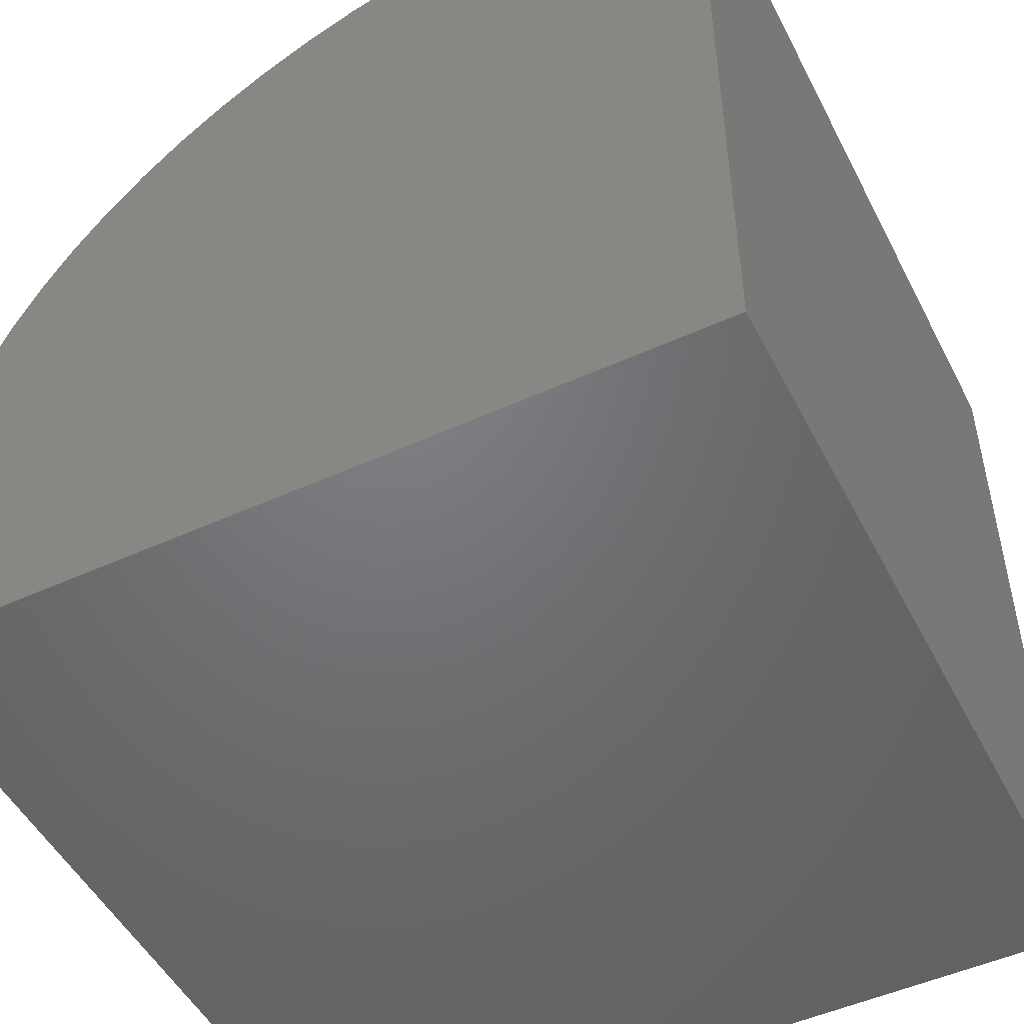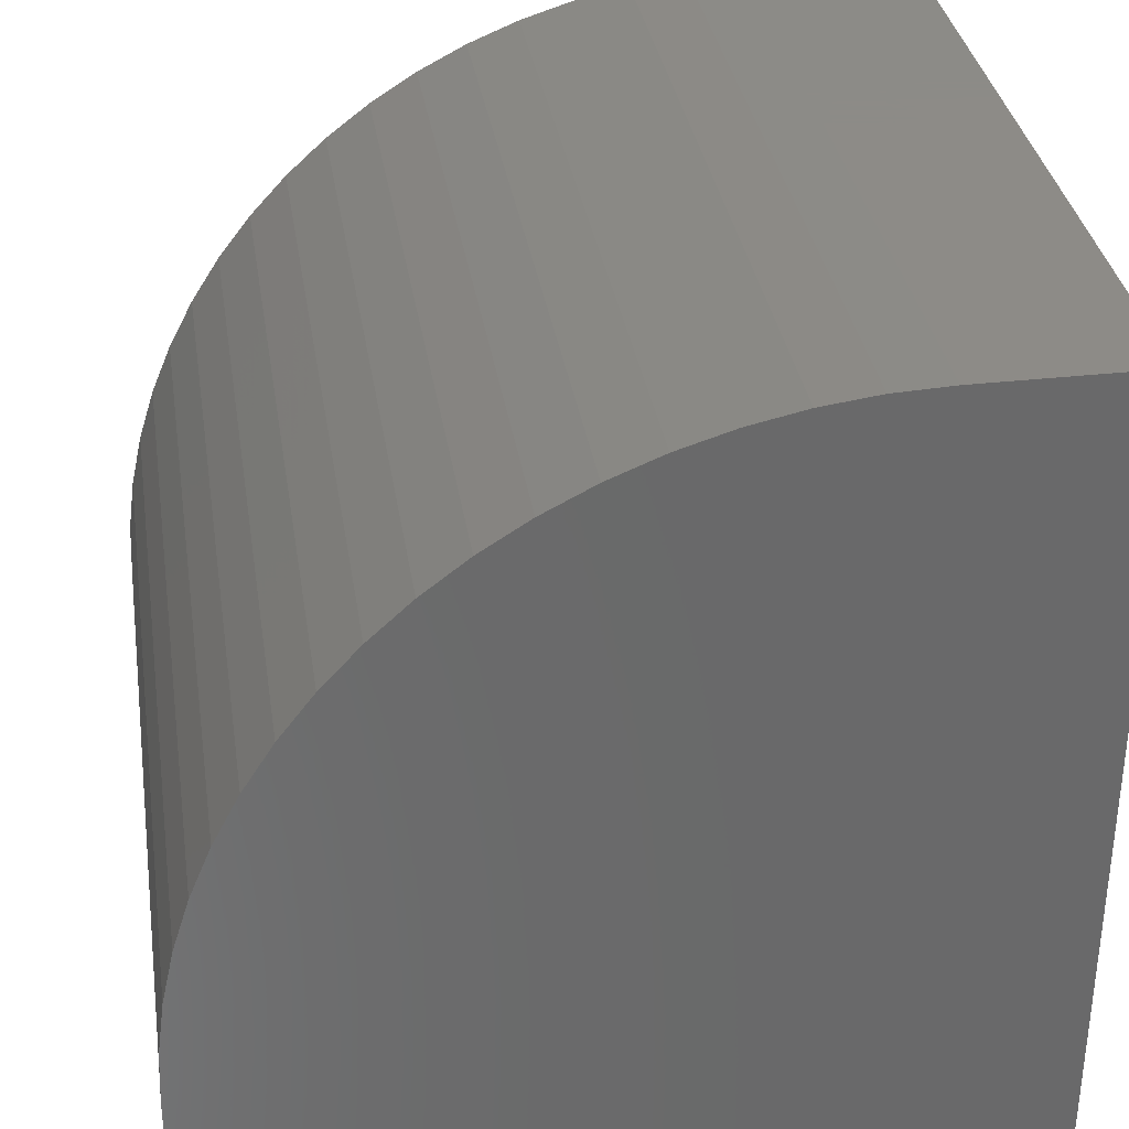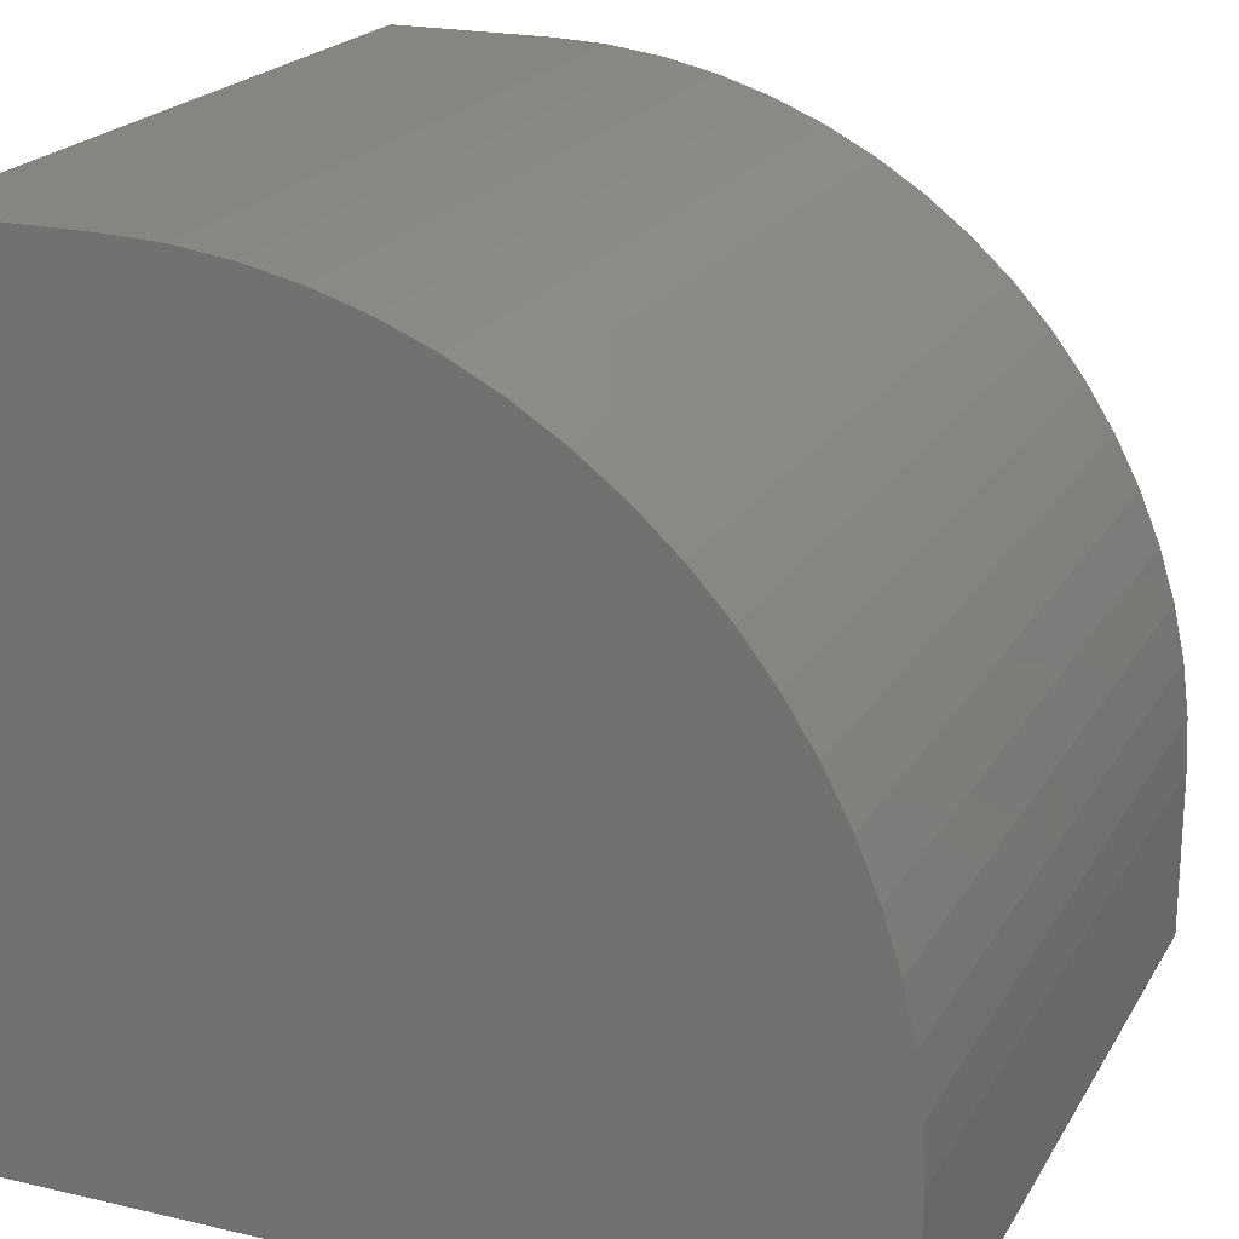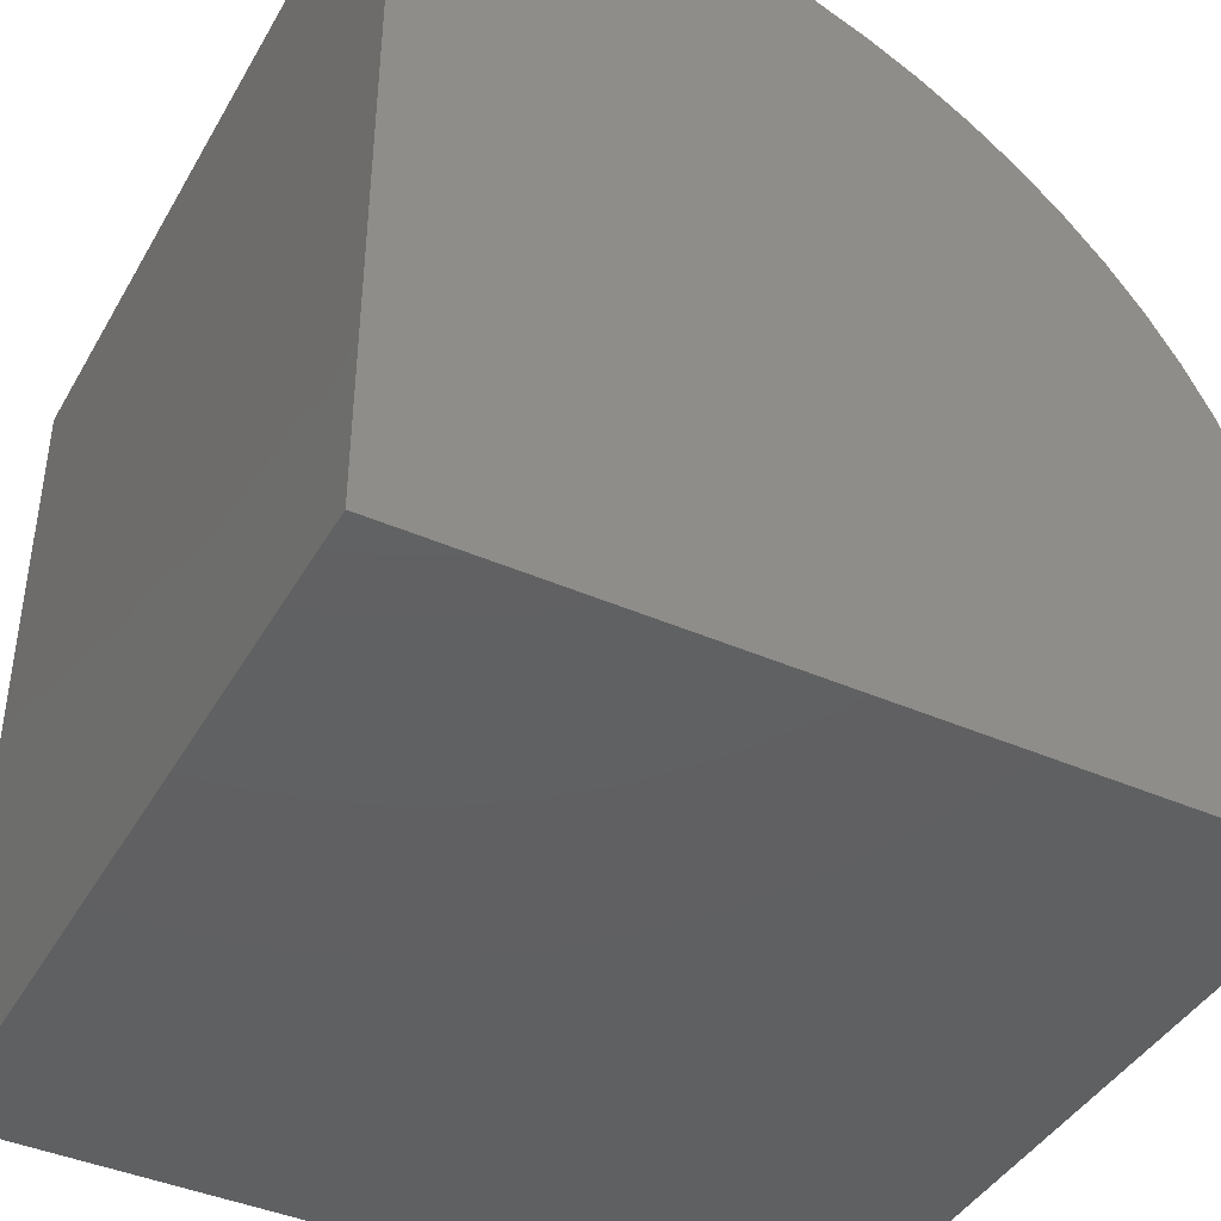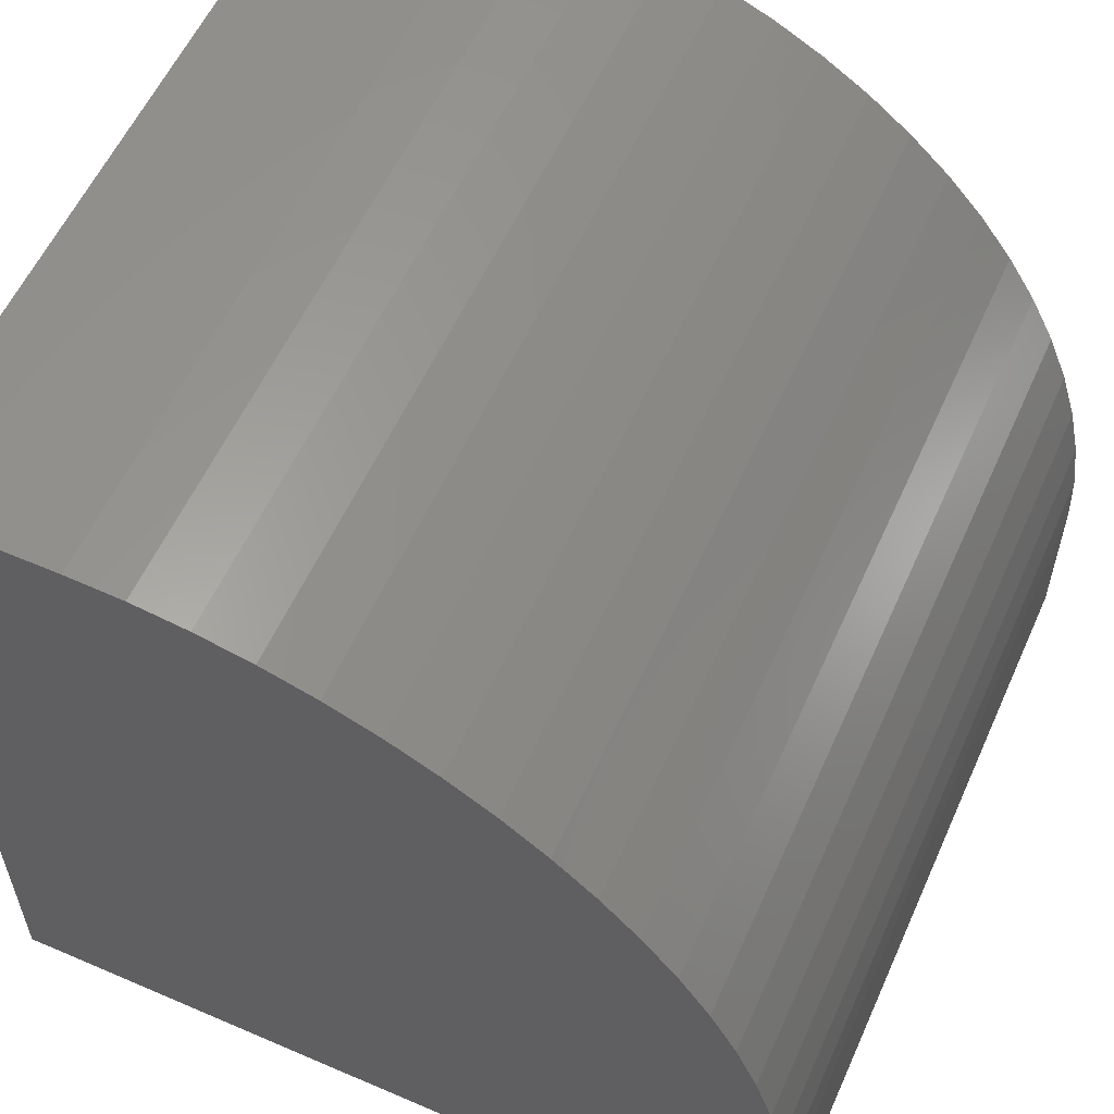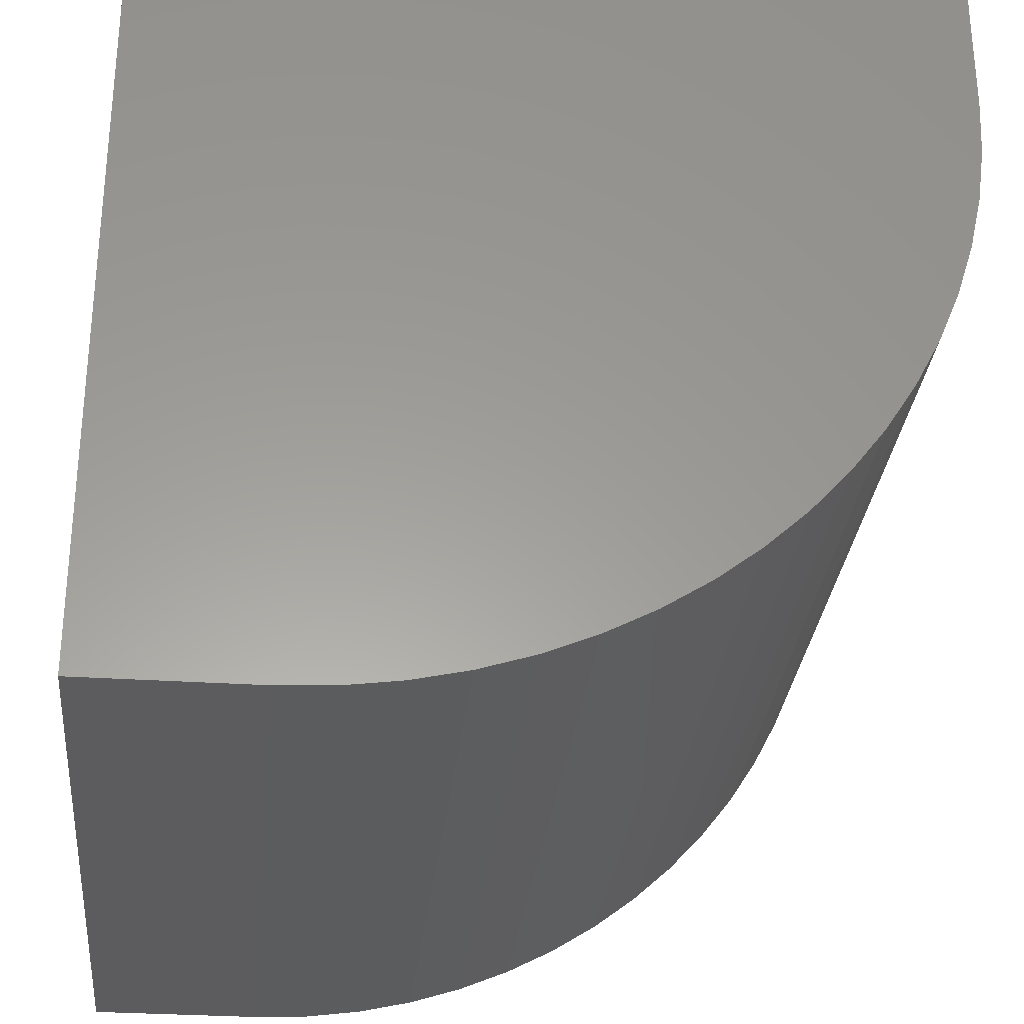
<metadata>
{"format":"stl","ext":"stl","renderer":"f3d","projection":"perspective","resolution":1024,"background":"white","views":[{"elev":-49.9,"azim":116.6,"up":"+Z"},{"elev":33.8,"azim":81.3,"up":"+Z"},{"elev":20.9,"azim":-67.4,"up":"+Z"},{"elev":-42.0,"azim":-117.7,"up":"+Z"},{"elev":57.6,"azim":-65.9,"up":"+Z"},{"elev":-29.8,"azim":-95.6,"up":"+Y"}]}
</metadata>
<code>
# stl→obj: 44 verts, 84 faces
v 0 7.923 10
v 0 10 10
v 0 10 0
v 0 0.7423 5.425
v 0 1.061 6.039
v 0 0 0
v 0 0 2.077
v 0 0.03015 2.768
v 0 0.1204 3.453
v 0 0.27 4.128
v 0 0.4778 4.787
v 0 1.433 6.621
v 0 1.854 7.17
v 0 2.321 7.679
v 0 2.83 8.146
v 0 3.379 8.567
v 0 3.961 8.939
v 0 4.575 9.258
v 0 5.213 9.522
v 0 5.872 9.73
v 0 6.547 9.88
v 0 7.232 9.97
v 10 7.923 10
v 10 10 10
v 10 0 2.077
v 10 0 0
v 10 10 0
v 10 0.03015 2.768
v 10 0.7423 5.425
v 10 0.4778 4.787
v 10 7.232 9.97
v 10 6.547 9.88
v 10 5.872 9.73
v 10 0.27 4.128
v 10 0.1204 3.453
v 10 5.213 9.522
v 10 4.575 9.258
v 10 3.961 8.939
v 10 2.321 7.679
v 10 1.854 7.17
v 10 3.379 8.567
v 10 2.83 8.146
v 10 1.433 6.621
v 10 1.061 6.039
f 1 2 3
f 4 5 3
f 6 7 3
f 3 7 8
f 3 8 9
f 9 10 3
f 3 10 11
f 3 11 4
f 5 12 3
f 3 12 13
f 3 13 14
f 14 15 3
f 3 15 16
f 3 16 17
f 17 18 3
f 3 18 19
f 3 19 20
f 20 21 3
f 3 21 22
f 3 22 1
f 23 24 1
f 1 24 2
f 25 26 27
f 25 27 28
f 27 24 23
f 29 30 27
f 23 31 27
f 27 31 32
f 27 32 33
f 30 34 27
f 27 34 35
f 27 35 28
f 33 36 27
f 27 36 37
f 27 37 38
f 27 39 40
f 38 41 27
f 27 41 42
f 27 42 39
f 40 43 27
f 27 43 44
f 27 44 29
f 3 27 6
f 6 27 26
f 24 27 2
f 2 27 3
f 7 6 25
f 25 6 26
f 23 1 22
f 23 22 31
f 31 22 21
f 31 21 32
f 32 21 20
f 32 20 33
f 33 20 19
f 33 19 36
f 36 19 18
f 36 18 37
f 37 18 17
f 37 17 38
f 38 17 16
f 38 16 41
f 41 16 15
f 41 15 42
f 42 15 14
f 42 14 39
f 39 14 13
f 39 13 40
f 40 13 12
f 40 12 43
f 43 12 5
f 43 5 44
f 44 5 4
f 44 4 29
f 29 4 11
f 29 11 30
f 30 11 10
f 30 10 34
f 34 10 9
f 34 9 35
f 35 9 8
f 35 8 28
f 28 8 7
f 28 7 25

</code>
